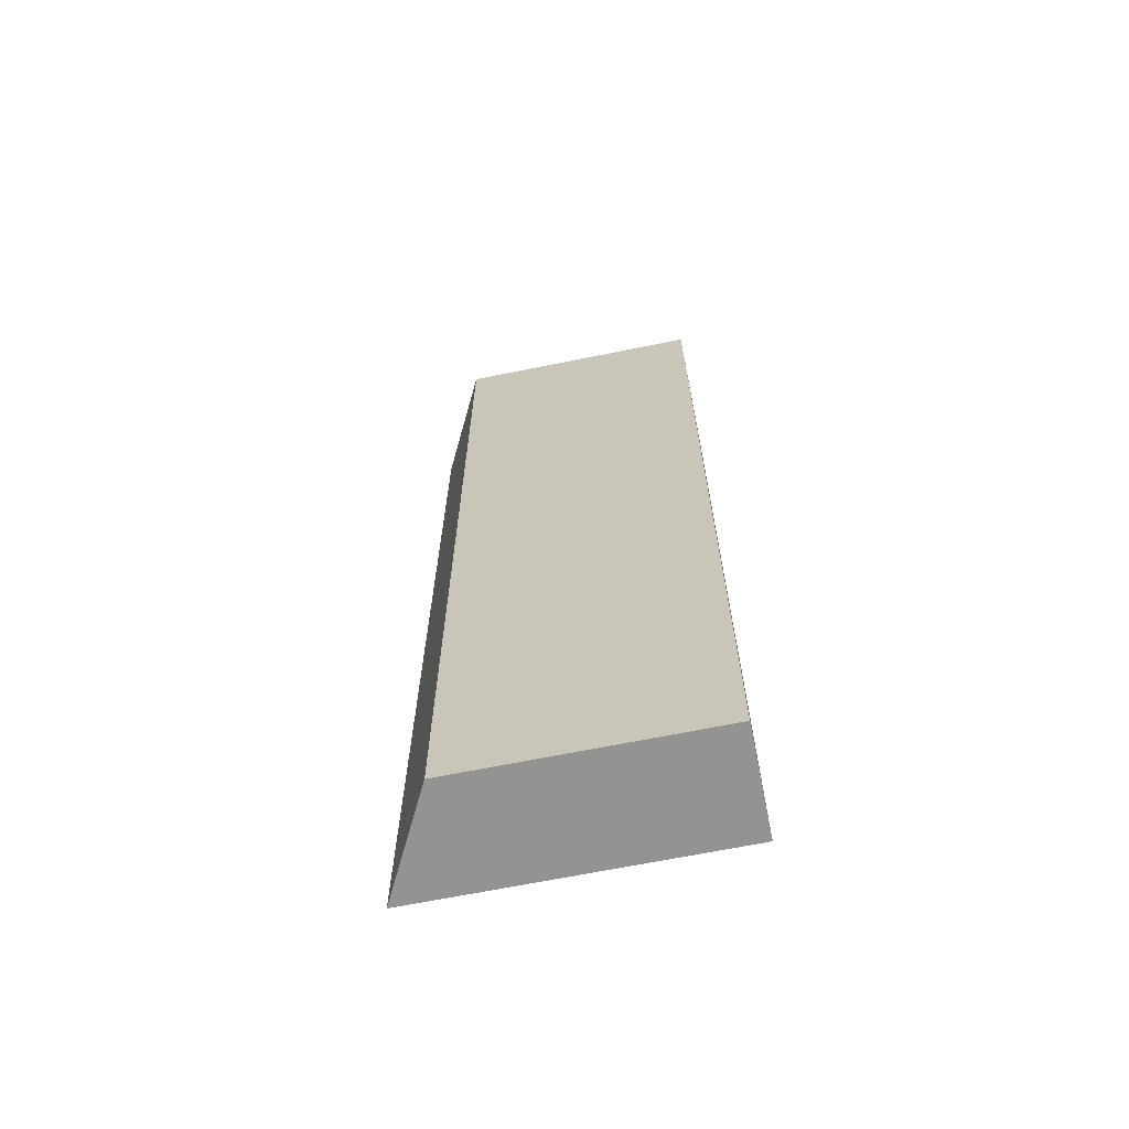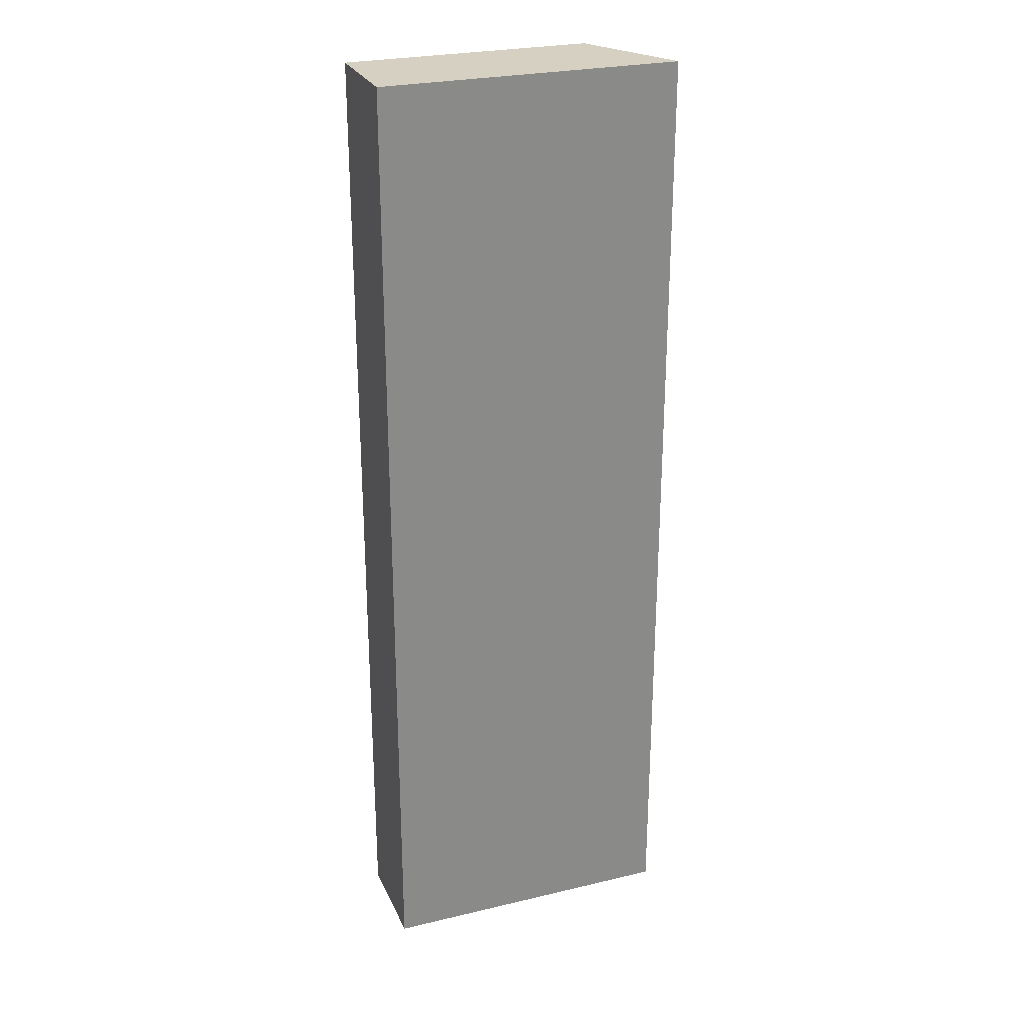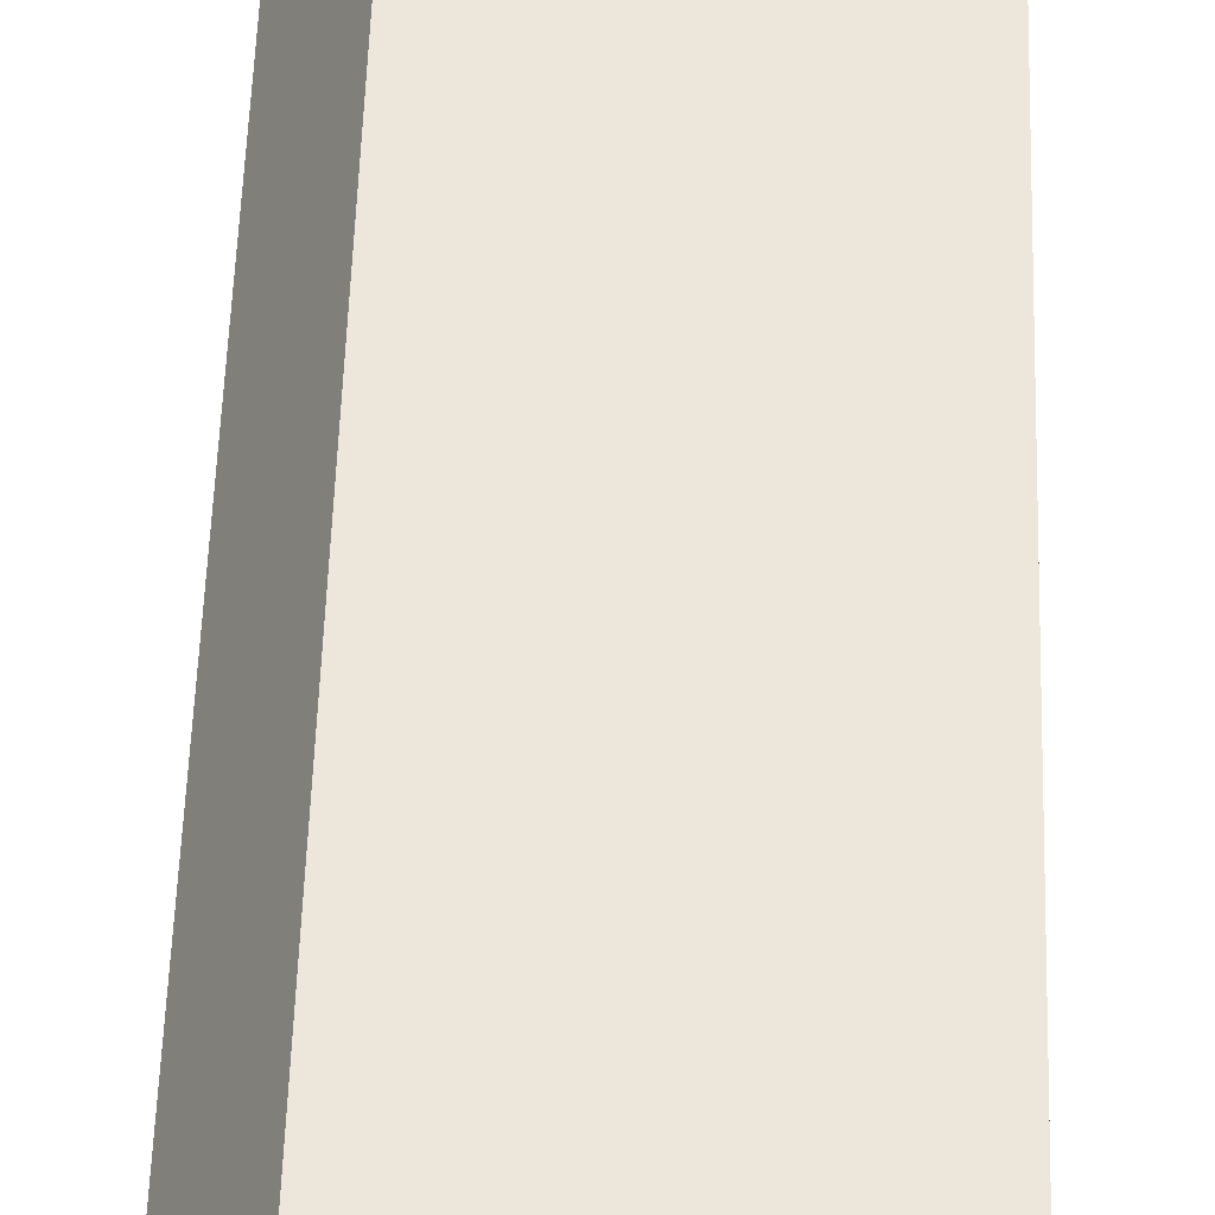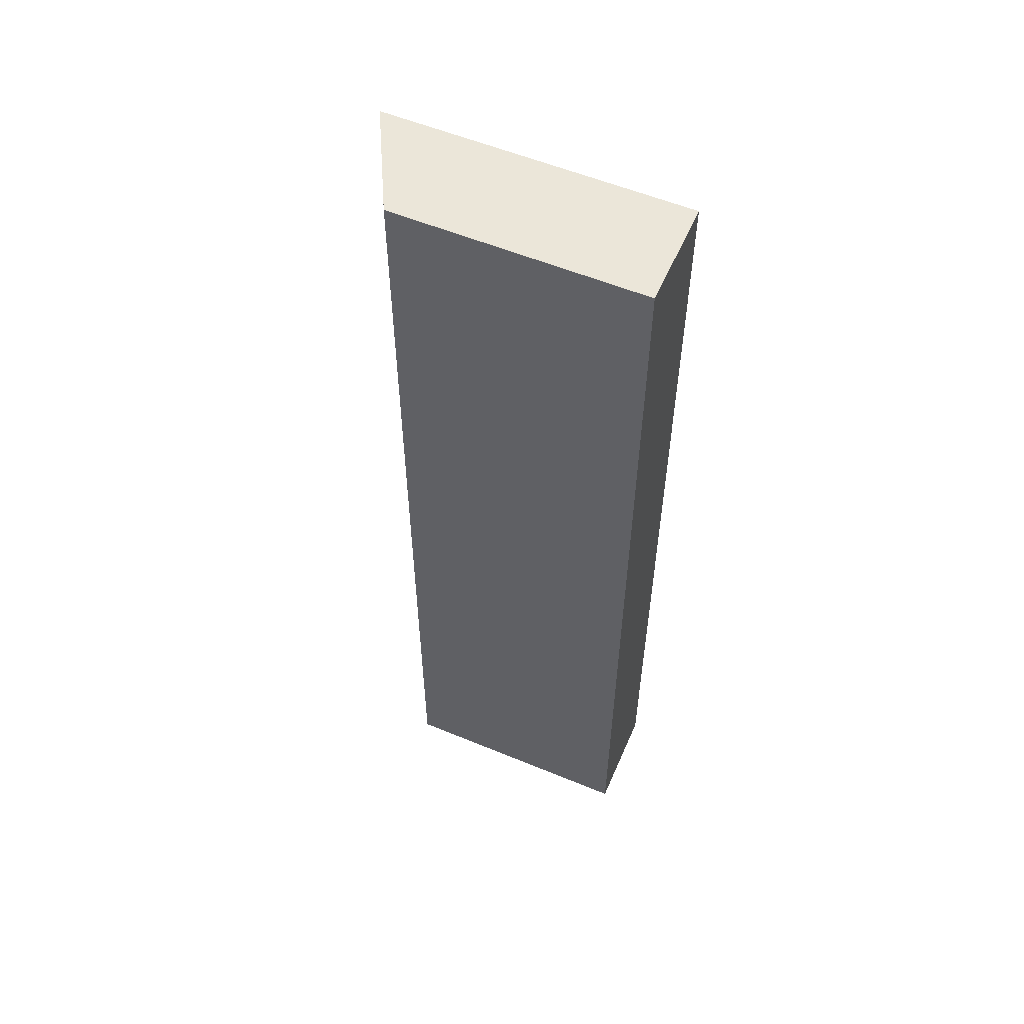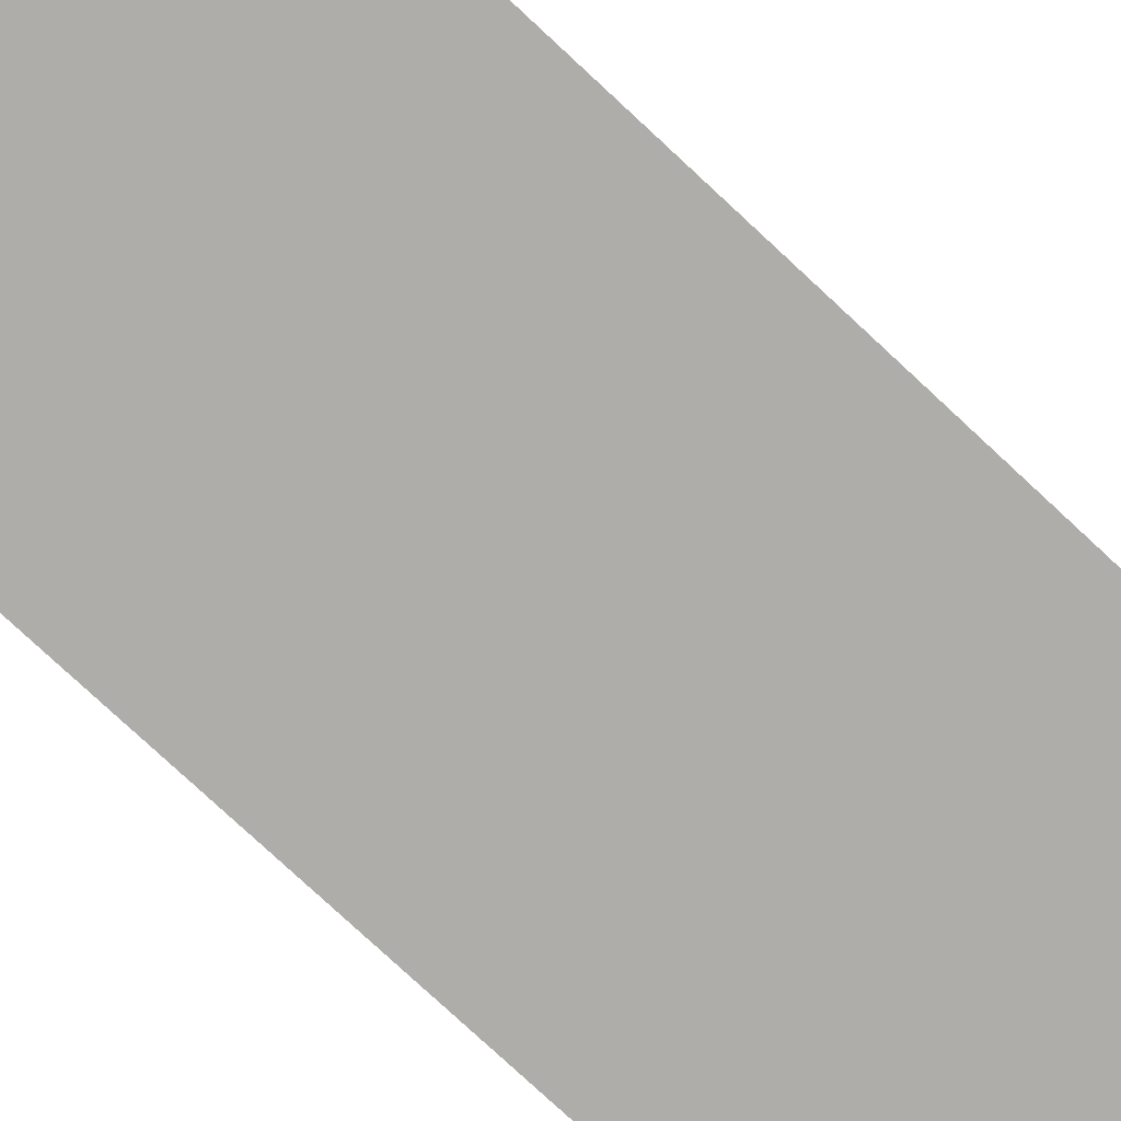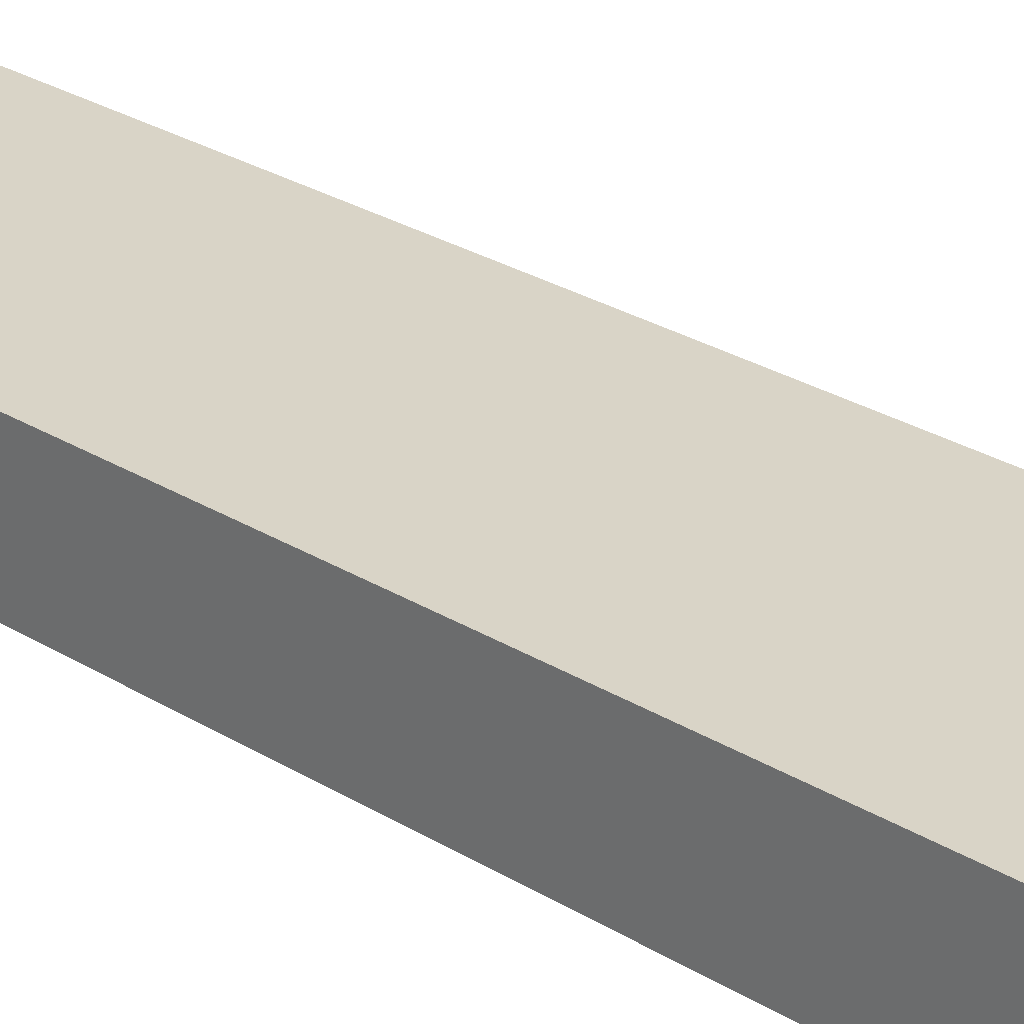
<metadata>
{"format":"obj","ext":"obj","renderer":"f3d","projection":"perspective","resolution":1024,"background":"white","views":[{"elev":-66.7,"azim":-168.5,"up":"+Z"},{"elev":26.5,"azim":-20.4,"up":"+Z"},{"elev":53.6,"azim":-178.2,"up":"+Y"},{"elev":56.5,"azim":-156.6,"up":"+Z"},{"elev":-77.2,"azim":47.0,"up":"+Y"},{"elev":28.6,"azim":-47.6,"up":"+Y"}]}
</metadata>
<code>
v 0.0006294 -0.001658 0.005
v 6.483e-05 -0.0005648 0.005
v -0.0025 -0.001658 0.005
v 0.0006294 -0.001658 -0.005
v -0.0025 -0.0005648 0.005
v 6.483e-05 -0.0005648 -0.005
v -0.0025 -0.001658 -0.005
v -0.0025 -0.0005648 -0.005
f 1 2 5
f 1 5 3
f 1 3 7
f 1 7 4
f 1 4 6
f 1 6 2
f 2 6 8
f 2 8 5
f 3 5 8
f 3 8 7
f 4 7 8
f 4 8 6

</code>
